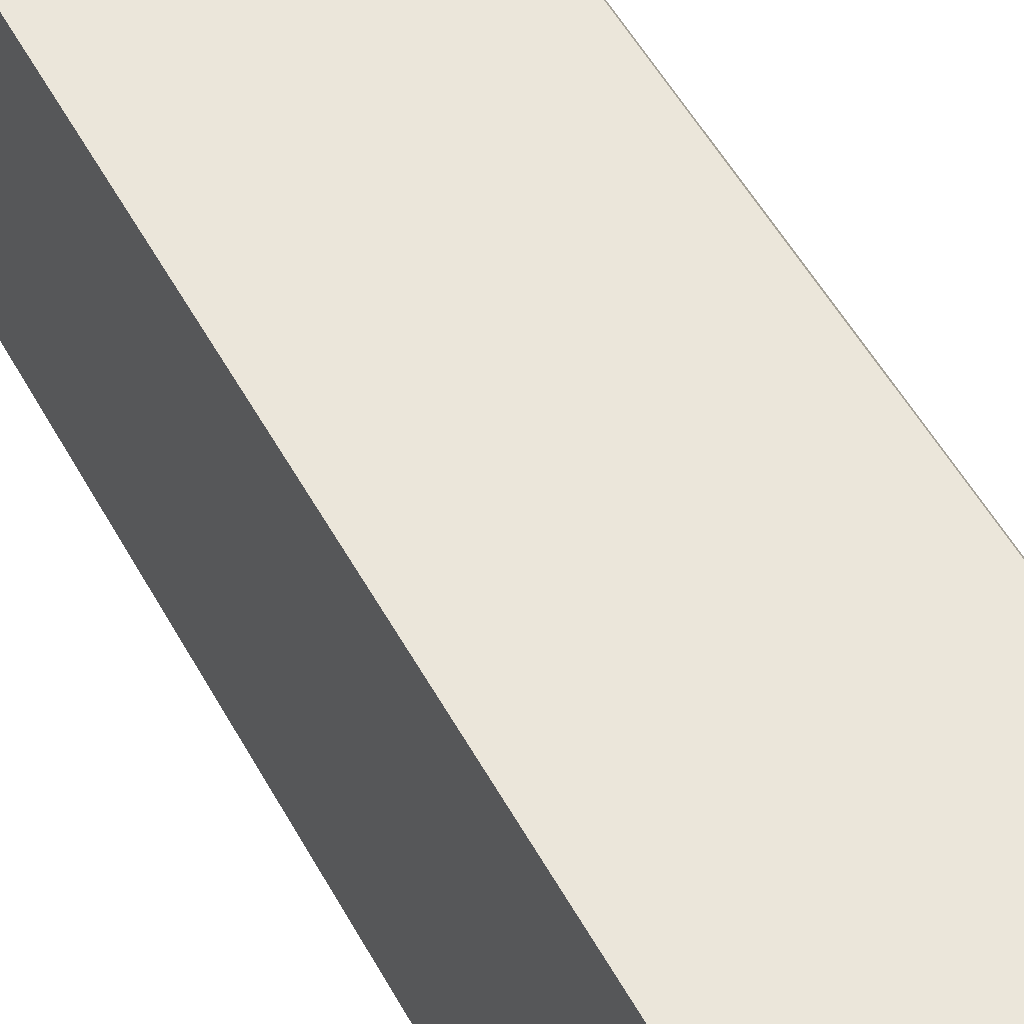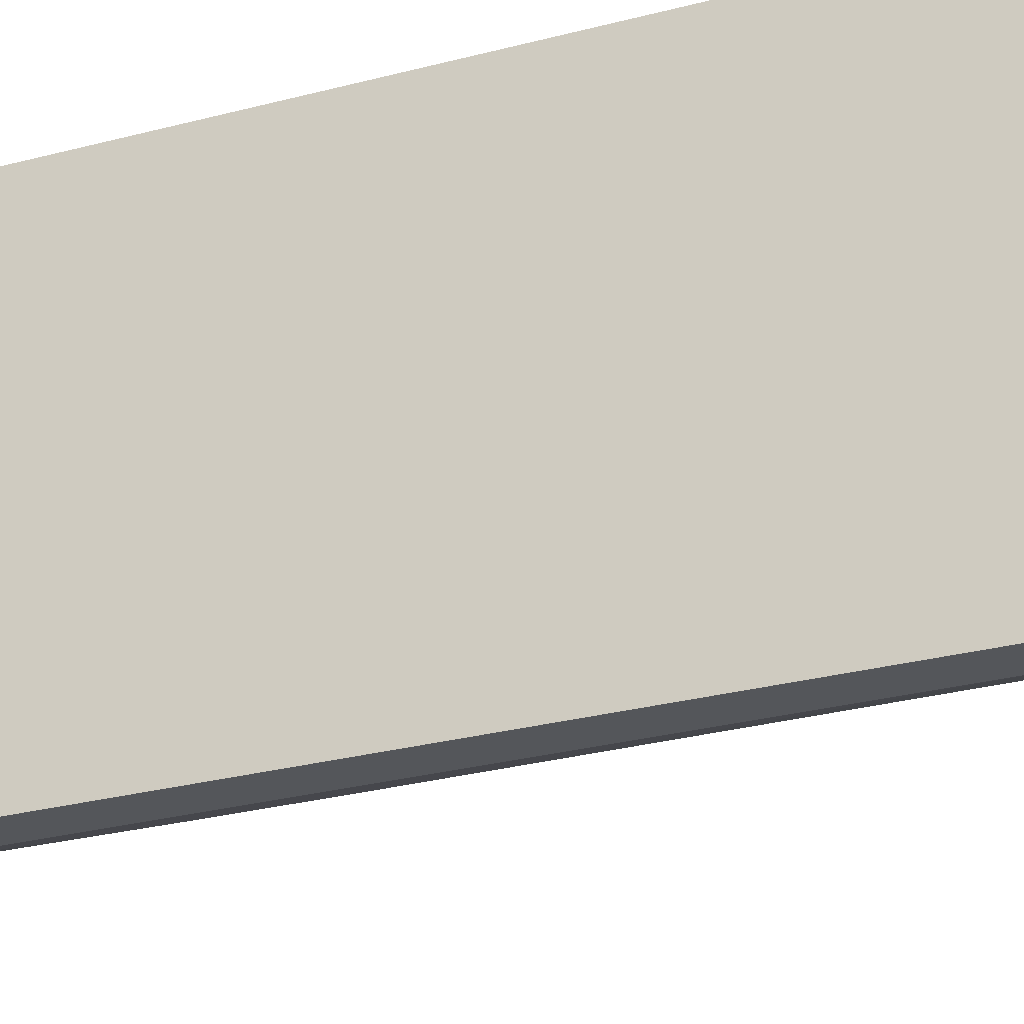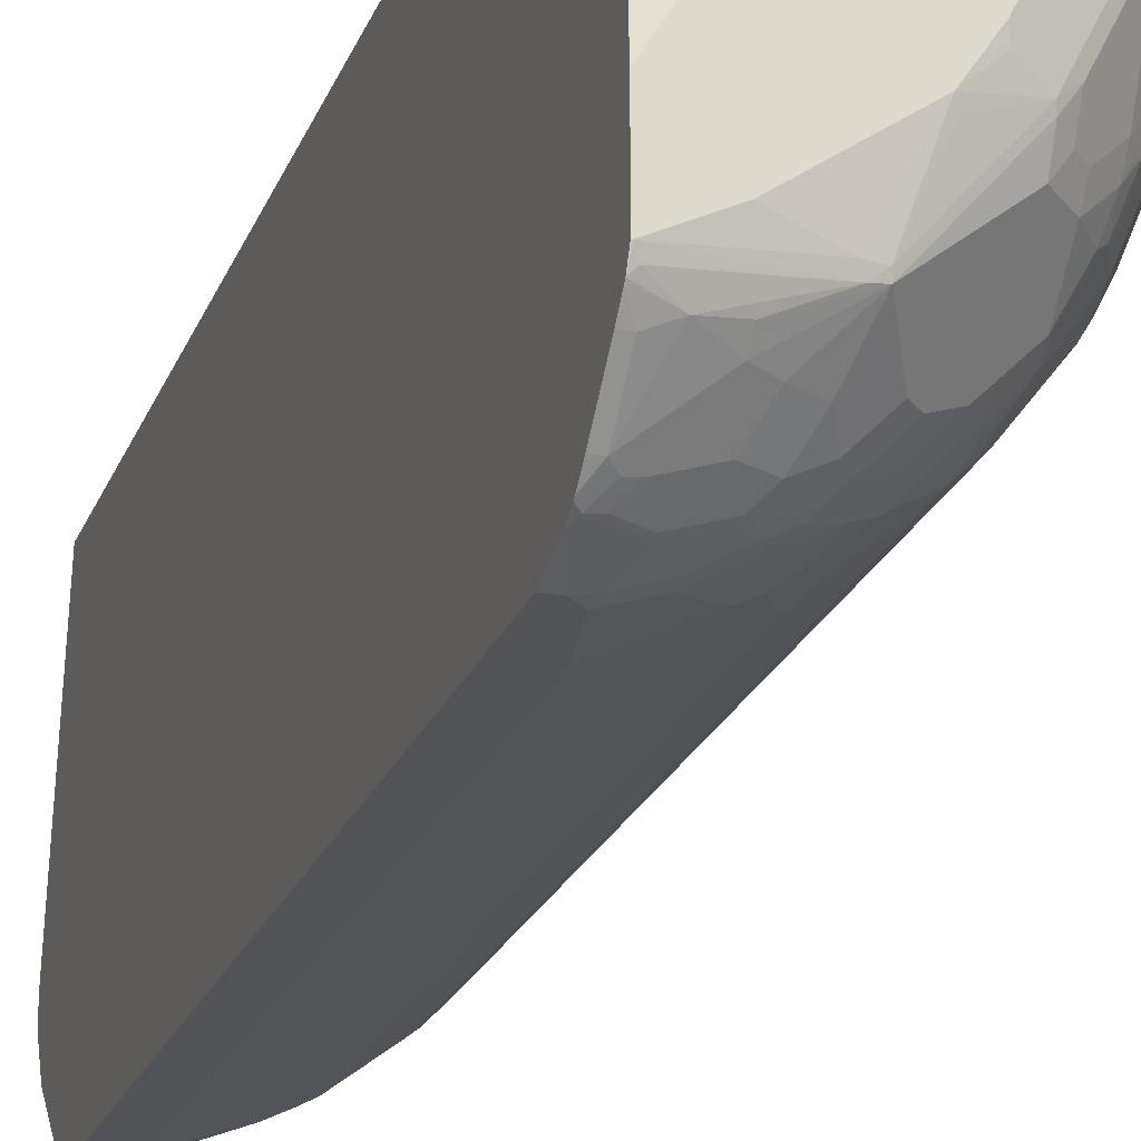
<metadata>
{"format":"obj","ext":"obj","renderer":"f3d","projection":"perspective","resolution":1024,"background":"white","views":[{"elev":54.7,"azim":151.3,"up":"+Z"},{"elev":-25.4,"azim":113.9,"up":"+Z"},{"elev":-22.4,"azim":162.5,"up":"+Z"}]}
</metadata>
<code>
v -0.3851 -0.8858 0.07562
v -0.4044 -0.8858 0.0385
v -0.3466 -0.8858 0.07562
v -0.4123 -0.8744 0.07562
v -0.414 -0.8761 0.06736
v -0.4044 -0.8858 -0.01929
v -0.4301 -0.8728 0.04489
v -0.0949 -0.8858 -0.3466
v -0.0949 -0.8086 0.07562
v -0.4493 -0.8536 0.07562
v -0.4172 -0.8792 -0.02568
v -0.3851 -0.8858 -0.1348
v -0.4301 -0.8728 -0.0129
v -0.4878 -0.8343 0.006409
v -0.0949 -0.8858 -0.3851
v -0.0949 0.8664 0.07562
v -0.5295 -0.7799 0.07562
v -0.5231 -0.7927 0.06097
v -0.5263 -0.7958 0.04489
v -0.3979 -0.8792 -0.1413
v -0.4364 -0.86 -0.122
v -0.3274 -0.8858 -0.2503
v -0.3787 -0.8792 -0.1797
v -0.4493 -0.8536 -0.1092
v -0.5263 -0.7958 -0.03214
v -0.1156 -0.8858 -0.3851
v -0.0949 -0.8855 -0.3866
v -0.0949 0.8858 -0.2888
v -0.3081 0.8858 0.07562
v -0.5456 -0.7573 0.07562
v -0.5571 -0.7344 0.07562
v -0.3979 -0.86 -0.2183
v -0.4332 -0.8568 -0.1396
v -0.3948 -0.8568 -0.2359
v -0.3081 -0.8858 -0.2696
v -0.3594 -0.8792 -0.2183
v -0.3402 -0.8792 -0.2567
v -0.3274 -0.881 -0.272
v -0.4878 -0.8151 -0.1284
v -0.5328 -0.783 -0.04499
v -0.5456 -0.7573 -0.08993
v -0.5263 -0.7766 -0.1284
v -0.1734 -0.8858 -0.3658
v -0.1156 -0.8728 -0.4108
v -0.0949 -0.8733 -0.4105
v -0.0949 0.8858 -0.3851
v -0.3851 0.8858 0.07562
v -0.5584 -0.7316 -0.09632
v -0.5392 -0.7701 -0.03853
v -0.5584 -0.7316 0.07562
v -0.5777 -0.6931 0.0192
v -0.5777 -0.6931 -0.01929
v -0.4717 -0.8183 -0.1589
v -0.337 -0.8568 -0.3129
v -0.337 -0.8761 -0.2744
v -0.4717 -0.7991 -0.2167
v -0.4717 -0.7799 -0.2744
v -0.4332 -0.7799 -0.3321
v -0.2696 -0.8858 -0.308
v -0.3081 -0.881 -0.2912
v -0.3178 -0.8761 -0.2936
v -0.4878 -0.7958 -0.1862
v -0.552 -0.7445 -0.1027
v -0.5328 -0.7637 -0.1413
v -0.5295 -0.7606 -0.1589
v -0.507 -0.7766 -0.1862
v -0.2119 -0.8858 -0.3466
v -0.1926 -0.881 -0.3683
v -0.1734 -0.8728 -0.3915
v -0.09632 -0.8536 -0.4493
v -0.0949 -0.8536 -0.4493
v -0.09632 0.8858 -0.4044
v -0.0949 0.8855 -0.4041
v -0.3851 0.8858 -0.03853
v -0.4429 0.8664 -4.633e-05
v -0.4525 0.8617 0.009575
v -0.4484 0.8541 0.07562
v -0.5536 -0.7316 -0.118
v -0.5584 -0.6931 -0.1348
v -0.5591 -0.6725 0.07562
v -0.5777 -0.6546 0.0385
v -0.5777 -0.6546 -0.03853
v -0.3178 -0.8183 -0.3899
v -0.2985 -0.8761 -0.3129
v -0.3948 -0.7799 -0.3707
v -0.5103 -0.7606 -0.2167
v -0.491 -0.7414 -0.2744
v -0.4717 -0.7606 -0.2936
v -0.414 -0.7606 -0.3707
v -0.2889 -0.881 -0.3105
v -0.5328 -0.7445 -0.1797
v -0.2311 -0.881 -0.349
v -0.2119 -0.8728 -0.3723
v -0.1734 -0.8343 -0.4493
v -0.1541 -0.8536 -0.43
v -0.1348 -0.8151 -0.4878
v -0.0949 -0.8144 -0.4889
v -0.1734 0.8858 -0.3658
v -0.0949 0.8754 -0.425
v -0.1027 0.8792 -0.4172
v -0.2568 0.86 -0.3979
v -0.2503 0.8664 -0.3851
v -0.3658 0.8858 -0.1734
v -0.4429 0.8664 -0.1156
v -0.4557 0.86 -0.1156
v -0.4685 0.8536 -0.1156
v -0.4685 0.8536 -4.633e-05
v -0.4493 0.8536 0.07562
v -0.5536 -0.7124 -0.1372
v -0.5392 -0.7316 -0.1734
v -0.5584 -0.6354 -0.1541
v -0.5392 -0.6931 -0.1926
v -0.5713 -0.6482 0.05135
v -0.5591 0.654 0.07562
v -0.5777 0.6546 0.0385
v -0.5777 0.6354 -0.03853
v -0.2793 -0.8376 -0.3899
v -0.3562 -0.7799 -0.4092
v -0.337 -0.7799 -0.4284
v -0.2793 -0.7799 -0.4669
v -0.2407 -0.8761 -0.3514
v -0.26 -0.8568 -0.3707
v -0.3948 -0.7606 -0.3899
v -0.5103 -0.7414 -0.2359
v -0.4958 -0.7316 -0.272
v -0.4878 -0.7124 -0.2953
v -0.4685 -0.7316 -0.3145
v -0.4525 -0.7414 -0.3321
v -0.4108 -0.7316 -0.3915
v -0.5151 -0.7316 -0.2335
v -0.2503 -0.8343 -0.4108
v -0.26 -0.7799 -0.4766
v -0.1926 -0.7958 -0.4878
v -0.1637 -0.7991 -0.4958
v -0.1348 -0.7766 -0.5263
v -0.0949 -0.7955 -0.508
v -0.3081 0.8858 -0.2696
v -0.0949 0.8725 -0.4287
v -0.1412 0.86 -0.4365
v -0.1862 0.8536 -0.43
v -0.2744 0.8568 -0.3948
v -0.272 0.8617 -0.3851
v -0.3466 0.8858 -0.2118
v -0.426 0.8617 -0.1734
v -0.4453 0.8617 -0.1348
v -0.4493 0.8536 -0.1541
v -0.4685 0.8343 -0.1541
v -0.507 0.7958 -0.1348
v -0.4878 0.8343 -0.07708
v -0.4878 0.8343 -4.633e-05
v -0.5263 0.7766 0.07562
v -0.5199 -0.7124 -0.2311
v -0.5199 -0.6739 -0.2503
v -0.5584 0.6546 -0.1541
v -0.5713 0.6611 0.05135
v -0.5584 0.6945 0.07562
v -0.5729 0.6763 0.0385
v -0.5777 0.6739 0.0192
v -0.5584 0.6931 -0.1156
v -0.3562 -0.7606 -0.4284
v -0.2985 -0.7606 -0.4669
v -0.2696 -0.7509 -0.4886
v -0.2503 -0.7701 -0.4886
v -0.3915 -0.7316 -0.4108
v -0.5151 -0.6931 -0.2527
v -0.4493 -0.7124 -0.353
v -0.507 -0.6739 -0.276
v -0.4685 -0.6931 -0.3337
v -0.4108 -0.6931 -0.4108
v -0.1926 -0.7766 -0.507
v -0.1926 -0.7509 -0.5271
v -0.1444 -0.7606 -0.5344
v -0.0949 -0.7514 -0.5463
v -0.0949 -0.7771 -0.5261
v -0.349 0.881 -0.2311
v -0.3146 0.8792 -0.2824
v -0.3875 0.8617 -0.2503
v -0.1091 0.8536 -0.4493
v -0.0949 0.8536 -0.4493
v -0.1091 0.7958 -0.507
v -0.1862 0.8343 -0.4493
v -0.313 0.8183 -0.3948
v -0.3899 0.8183 -0.3177
v -0.3899 0.8376 -0.2984
v -0.3899 0.8568 -0.2599
v -0.2166 0.8183 -0.4525
v -0.2552 0.7991 -0.4525
v -0.2744 0.7606 -0.4717
v -0.313 0.7799 -0.4332
v -0.4108 0.8536 -0.2311
v -0.4301 0.8536 -0.1926
v -0.4301 0.8343 -0.2311
v -0.4685 0.7958 -0.2311
v -0.507 0.7766 -0.1734
v -0.5271 0.7509 -0.1734
v -0.5151 0.7799 -0.1444
v -0.5271 0.7701 -0.1156
v -0.5263 0.7766 -0.09632
v -0.507 0.8151 -0.01929
v -0.5536 0.7414 -0.009667
v -0.5392 0.7509 0.07562
v -0.5007 -0.5007 -0.2888
v -0.5135 -0.6739 -0.2632
v -0.5199 0.6546 -0.2503
v -0.5536 0.6644 -0.1637
v -0.5539 0.7146 0.07562
v -0.5584 0.7124 0.05774
v -0.5584 0.7124 -0.07708
v -0.5536 0.7029 -0.1252
v -0.3723 -0.7316 -0.43
v -0.3562 -0.7414 -0.4381
v -0.3466 -0.7316 -0.4501
v -0.2889 -0.7316 -0.4886
v -0.4878 -0.5007 -0.3145
v -0.4301 -0.6546 -0.3915
v -0.3915 -0.6546 -0.43
v -0.3146 -0.6739 -0.4878
v -0.3081 -0.6931 -0.4886
v -0.3274 -0.7124 -0.4694
v -0.2503 -0.7316 -0.5079
v -0.1829 -0.7414 -0.5344
v -0.1252 -0.7221 -0.5536
v -0.0949 -0.7495 -0.5474
v -0.0949 0.7958 -0.507
v -0.0949 0.7752 -0.526
v -0.0949 0.7715 -0.5288
v -0.122 0.783 -0.5135
v -0.1397 0.7799 -0.5103
v -0.3899 0.7414 -0.3948
v -0.4285 0.7799 -0.3177
v -0.4285 0.7991 -0.2984
v -0.4301 0.8151 -0.2696
v -0.4108 0.8343 -0.2696
v -0.1974 0.7799 -0.491
v -0.2359 0.7606 -0.491
v -0.2744 0.7221 -0.491
v -0.2937 0.7414 -0.4717
v -0.3322 0.7606 -0.4332
v -0.467 0.7799 -0.2599
v -0.4766 0.7799 -0.2408
v -0.4886 0.7701 -0.2311
v -0.5344 0.7414 -0.1637
v -0.5079 0.7316 -0.2311
v -0.5344 0.7606 -0.1059
v -0.5536 0.7221 -0.0867
v -0.5007 0.6546 -0.2888
v -0.5151 0.6644 -0.2599
v -0.5344 0.6836 -0.2022
v -0.2793 -0.7221 -0.4958
v -0.4878 0.6546 -0.3145
v -0.4301 0.6354 -0.3915
v -0.3915 0.6546 -0.43
v -0.2632 -0.6739 -0.5135
v -0.2985 -0.6836 -0.4958
v -0.3146 0.5391 -0.4878
v -0.2407 -0.7221 -0.5151
v -0.2022 -0.7029 -0.5344
v -0.1348 -0.6931 -0.5584
v -0.1156 -0.7124 -0.5584
v -0.0949 -0.7124 -0.5584
v -0.1027 0.7637 -0.5327
v -0.0949 0.7637 -0.5327
v -0.1204 0.7606 -0.5295
v -0.1589 0.7414 -0.5295
v -0.4285 0.7414 -0.3562
v -0.3707 0.7414 -0.414
v -0.3915 0.7124 -0.4108
v -0.4301 0.7124 -0.3723
v -0.4573 0.7606 -0.2984
v -0.2166 0.7414 -0.5103
v -0.2359 0.7221 -0.5103
v -0.272 0.7124 -0.4958
v -0.2953 0.6931 -0.4878
v -0.3146 0.7124 -0.4686
v -0.3322 0.7221 -0.4525
v -0.4693 0.7509 -0.2888
v -0.4886 0.7124 -0.2888
v -0.4958 0.7029 -0.2792
v -0.4958 0.6644 -0.2984
v -0.4886 0.6739 -0.308
v -0.4693 0.6931 -0.3274
v -0.4108 0.6546 -0.4108
v -0.3995 0.6836 -0.414
v -0.353 0.6931 -0.4493
v -0.3338 0.6739 -0.4686
v -0.2215 -0.2407 -0.5344
v -0.2119 -0.231 -0.5391
v -0.2503 -0.6739 -0.5199
v -0.26 -0.6836 -0.5151
v -0.2632 0.6161 -0.5135
v -0.276 0.6161 -0.507
v -0.1541 -0.6546 -0.5584
v -0.0949 0.6931 -0.5584
v -0.0949 0.7523 -0.5385
v -0.09632 0.7509 -0.5391
v -0.1156 0.6931 -0.5584
v -0.1412 0.7445 -0.5327
v -0.1565 0.7316 -0.5344
v -0.438 0.7221 -0.3562
v -0.4501 0.7124 -0.3466
v -0.4116 0.6739 -0.4044
v -0.2142 0.7316 -0.5151
v -0.2335 0.7124 -0.5151
v -0.244 0.6931 -0.5135
v -0.2119 -0.077 -0.5391
v -0.2503 0.6161 -0.5199
v -0.1541 0.5776 -0.5584
v -0.0949 0.6947 -0.558
v -0.0949 0.7509 -0.5391
v -0.1348 0.6739 -0.5584
v -0.1372 0.6931 -0.5536
v -0.1758 0.7124 -0.5344
v -0.195 0.6931 -0.5344
v -0.2311 0.6931 -0.5199
v -0.1926 0.6739 -0.5391
f 1 2 6
f 178 179 224
f 178 224 180
f 180 225 226
f 180 226 227
f 180 227 228
f 180 228 181
f 180 224 225
f 181 228 186
f 182 189 229
f 182 229 230
f 183 230 231
f 183 231 184
f 184 190 185
f 184 231 232
f 184 232 233
f 177 185 190
f 172 223 173
f 172 222 223
f 172 221 222
f 163 171 170
f 164 169 210
f 165 203 167
f 166 168 169
f 167 203 214
f 167 214 168
f 168 214 215
f 184 233 190
f 168 215 169
f 169 216 217
f 169 217 218
f 169 218 219
f 169 219 212
f 169 212 210
f 171 220 221
f 171 221 172
f 169 215 216
f 162 171 163
f 186 228 234
f 186 235 187
f 197 244 198
f 198 244 200
f 198 200 199
f 200 244 245
f 200 245 208
f 200 207 201
f 201 207 206
f 202 246 250
f 202 250 214
f 204 247 279
f 204 279 246
f 205 209 242
f 205 242 248
f 205 248 247
f 209 245 242
f 195 243 242
f 195 241 243
f 195 197 196
f 195 244 197
f 187 235 188
f 188 235 236
f 188 236 237
f 188 237 238
f 188 238 189
f 189 238 229
f 190 233 232
f 186 234 235
f 190 232 192
f 192 232 193
f 193 232 239
f 193 239 240
f 193 240 241
f 193 241 195
f 193 195 194
f 195 242 244
f 190 192 191
f 162 220 171
f 162 213 220
f 160 213 161
f 139 180 181
f 139 181 140
f 140 181 141
f 141 182 230
f 141 230 183
f 141 183 184
f 141 184 185
f 141 185 177
f 141 177 142
f 141 181 186
f 141 186 187
f 141 187 188
f 141 188 189
f 141 189 182
f 142 177 176
f 139 178 180
f 138 179 178
f 138 178 139
f 137 177 175
f 126 168 166
f 129 166 169
f 129 169 164
f 130 152 165
f 132 163 170
f 132 170 133
f 133 170 134
f 143 175 177
f 134 170 135
f 135 171 172
f 135 172 173
f 135 173 174
f 135 174 136
f 137 175 143
f 137 142 176
f 137 176 177
f 135 170 171
f 143 177 144
f 144 177 190
f 144 190 191
f 154 159 209
f 154 209 205
f 154 205 247
f 154 247 204
f 156 206 157
f 157 206 207
f 157 207 158
f 153 246 202
f 158 207 200
f 158 208 159
f 159 208 245
f 159 245 209
f 160 164 210
f 160 210 211
f 160 211 212
f 160 212 213
f 158 200 208
f 210 212 211
f 153 204 246
f 153 214 203
f 144 191 146
f 146 191 192
f 146 192 193
f 146 193 147
f 147 193 194
f 148 194 195
f 148 195 196
f 153 203 165
f 148 196 197
f 149 199 150
f 149 198 199
f 150 199 151
f 151 200 201
f 151 199 200
f 152 153 165
f 153 202 214
f 148 197 198
f 126 167 168
f 212 219 213
f 213 256 220
f 266 275 284
f 266 284 267
f 267 284 283
f 267 283 268
f 268 281 300
f 268 300 299
f 268 283 301
f 268 301 282
f 270 298 302
f 270 302 303
f 270 303 271
f 272 303 304
f 272 304 273
f 273 304 290
f 273 290 291
f 265 300 276
f 265 299 300
f 265 268 299
f 265 276 269
f 257 288 292
f 257 292 258
f 258 292 307
f 258 307 310
f 258 310 296
f 258 296 293
f 258 293 260
f 273 291 285
f 258 260 259
f 261 295 296
f 261 296 297
f 261 297 264
f 261 264 263
f 261 262 294
f 264 297 298
f 264 298 270
f 261 294 295
f 257 289 288
f 273 285 274
f 274 284 275
f 296 298 297
f 298 311 312
f 298 312 303
f 298 303 302
f 303 312 313
f 303 313 314
f 303 314 304
f 305 306 307
f 306 314 315
f 306 315 307
f 307 315 310
f 310 315 313
f 310 313 311
f 311 313 312
f 313 315 314
f 296 311 298
f 296 310 311
f 295 309 308
f 295 308 296
f 276 300 277
f 277 300 280
f 277 280 279
f 277 279 278
f 280 300 281
f 282 301 283
f 286 305 287
f 274 285 284
f 286 290 305
f 287 307 292
f 287 292 288
f 290 304 314
f 290 314 306
f 290 306 305
f 293 296 308
f 294 309 295
f 287 305 307
f 256 289 257
f 255 291 290
f 255 285 291
f 226 262 261
f 227 261 228
f 228 261 263
f 228 263 264
f 228 264 235
f 228 235 234
f 229 265 230
f 229 238 266
f 229 266 267
f 229 267 268
f 229 268 265
f 230 265 269
f 230 269 231
f 231 269 239
f 231 239 232
f 226 261 227
f 223 259 260
f 222 259 223
f 221 259 222
f 213 219 218
f 213 218 249
f 214 250 251
f 215 251 252
f 215 252 216
f 216 252 255
f 216 255 217
f 235 264 270
f 217 253 254
f 217 255 290
f 217 290 253
f 218 254 249
f 220 256 221
f 221 256 257
f 221 257 258
f 221 258 259
f 217 254 218
f 235 270 271
f 235 271 236
f 236 271 303
f 249 289 256
f 250 279 280
f 250 280 281
f 250 281 268
f 250 268 251
f 251 268 282
f 251 282 252
f 249 254 289
f 252 282 283
f 252 284 285
f 252 285 255
f 253 286 287
f 253 287 288
f 253 288 289
f 253 289 254
f 253 290 286
f 252 283 284
f 213 249 256
f 247 278 279
f 246 279 250
f 236 303 272
f 236 272 273
f 236 273 274
f 236 274 237
f 237 274 275
f 237 275 238
f 238 275 266
f 247 248 278
f 239 269 276
f 239 241 240
f 241 276 277
f 241 277 243
f 242 245 244
f 242 243 278
f 242 278 248
f 243 277 278
f 239 276 241
f 126 165 167
f 214 251 215
f 125 165 126
f 25 41 42
f 25 42 39
f 26 43 69
f 26 69 44
f 26 44 27
f 27 44 45
f 28 46 72
f 28 72 98
f 28 98 137
f 28 137 143
f 28 143 103
f 28 103 74
f 28 74 47
f 28 47 29
f 31 48 49
f 25 40 41
f 25 31 40
f 24 25 39
f 24 53 33
f 17 30 19
f 17 19 18
f 19 30 31
f 19 31 25
f 20 21 32
f 20 32 23
f 21 24 33
f 31 49 40
f 21 33 34
f 22 23 36
f 22 36 37
f 22 37 38
f 22 38 60
f 22 60 35
f 23 32 36
f 24 39 53
f 21 34 32
f 16 28 29
f 31 50 51
f 31 52 48
f 41 64 42
f 42 64 65
f 42 65 86
f 42 86 66
f 42 66 62
f 43 67 92
f 43 92 68
f 43 68 69
f 44 69 70
f 44 70 45
f 45 70 71
f 46 73 72
f 47 74 104
f 47 104 75
f 47 75 76
f 41 63 64
f 40 63 41
f 40 48 63
f 40 49 48
f 32 34 37
f 32 37 36
f 33 53 34
f 34 54 55
f 34 55 37
f 34 53 56
f 34 56 57
f 31 51 52
f 34 57 58
f 35 60 59
f 37 55 38
f 38 55 61
f 38 61 60
f 39 42 62
f 39 62 56
f 39 56 53
f 34 58 54
f 15 26 27
f 14 25 24
f 13 14 24
f 1 206 156
f 1 156 114
f 1 114 80
f 1 80 50
f 1 50 31
f 1 31 30
f 1 30 17
f 1 17 10
f 1 10 4
f 1 4 5
f 1 5 2
f 2 5 7
f 2 7 13
f 2 13 6
f 3 8 9
f 1 201 206
f 1 151 201
f 1 108 151
f 1 77 108
f 126 166 127
f 1 6 12
f 1 12 22
f 1 22 35
f 1 35 59
f 1 59 67
f 1 67 43
f 4 10 5
f 1 43 26
f 1 15 8
f 1 8 3
f 1 3 9
f 1 9 16
f 1 16 29
f 1 29 47
f 1 47 77
f 1 26 15
f 5 10 7
f 6 11 12
f 6 13 11
f 8 179 138
f 8 138 99
f 8 99 73
f 8 73 46
f 8 46 28
f 8 28 16
f 8 16 9
f 8 224 179
f 10 17 18
f 10 19 14
f 11 20 12
f 11 13 21
f 11 21 20
f 12 20 23
f 12 23 22
f 13 24 21
f 10 18 19
f 47 76 77
f 8 225 224
f 8 262 226
f 7 10 14
f 7 14 13
f 8 15 27
f 8 27 45
f 8 45 71
f 8 71 97
f 8 97 136
f 8 226 225
f 8 136 174
f 8 173 223
f 8 223 260
f 8 260 293
f 8 293 308
f 8 308 309
f 8 309 294
f 8 294 262
f 8 174 173
f 48 78 63
f 14 19 25
f 48 79 109
f 94 131 120
f 94 120 132
f 94 132 133
f 94 133 134
f 94 134 96
f 96 134 135
f 96 135 136
f 96 136 97
f 98 102 137
f 99 138 139
f 99 139 100
f 100 139 101
f 101 139 140
f 101 140 141
f 101 141 142
f 93 131 94
f 93 117 131
f 93 122 117
f 93 121 122
f 86 124 87
f 87 124 130
f 87 130 125
f 87 125 126
f 87 126 127
f 87 127 88
f 88 127 166
f 102 142 137
f 88 166 128
f 89 128 166
f 89 166 129
f 89 129 164
f 89 164 123
f 91 110 130
f 91 130 124
f 92 121 93
f 88 128 89
f 103 143 144
f 103 144 145
f 103 145 104
f 115 155 156
f 115 156 157
f 115 157 158
f 116 158 159
f 116 159 154
f 117 120 131
f 118 160 119
f 114 156 155
f 119 160 120
f 120 161 213
f 120 213 162
f 120 162 163
f 120 163 132
f 123 164 160
f 48 52 79
f 125 130 165
f 120 160 161
f 86 91 124
f 112 153 152
f 111 154 204
f 104 145 105
f 105 145 106
f 106 145 144
f 106 144 146
f 106 146 147
f 106 147 194
f 106 194 148
f 111 204 153
f 106 148 198
f 106 149 150
f 106 150 107
f 107 150 108
f 108 150 151
f 110 152 130
f 110 112 152
f 111 153 112
f 106 198 149
f 85 160 118
f 101 142 102
f 57 88 58
f 58 88 89
f 58 89 85
f 59 60 90
f 59 90 92
f 59 92 67
f 60 61 84
f 60 84 90
f 63 78 91
f 63 91 64
f 64 91 65
f 68 92 93
f 68 93 69
f 69 93 94
f 69 94 95
f 69 95 70
f 57 87 88
f 57 86 87
f 57 66 86
f 57 62 66
f 48 109 78
f 50 80 81
f 85 123 160
f 50 81 51
f 51 81 115
f 51 115 158
f 51 158 116
f 70 95 94
f 51 116 82
f 52 82 79
f 54 83 84
f 54 84 61
f 54 61 55
f 54 58 85
f 54 85 83
f 56 62 57
f 51 82 52
f 70 94 96
f 65 91 86
f 82 116 154
f 85 89 123
f 80 114 155
f 80 155 113
f 81 113 155
f 81 155 115
f 70 96 97
f 82 154 111
f 79 110 109
f 83 117 84
f 83 118 119
f 83 119 120
f 83 120 117
f 84 121 92
f 84 92 90
f 84 117 122
f 84 122 121
f 83 85 118
f 79 112 110
f 80 113 81
f 72 102 98
f 72 99 100
f 72 100 101
f 72 101 102
f 79 111 112
f 74 103 104
f 72 73 99
f 76 104 105
f 75 104 76
f 76 106 107
f 76 107 108
f 76 108 77
f 78 109 110
f 78 110 91
f 79 82 111
f 76 105 106
f 70 97 71

</code>
